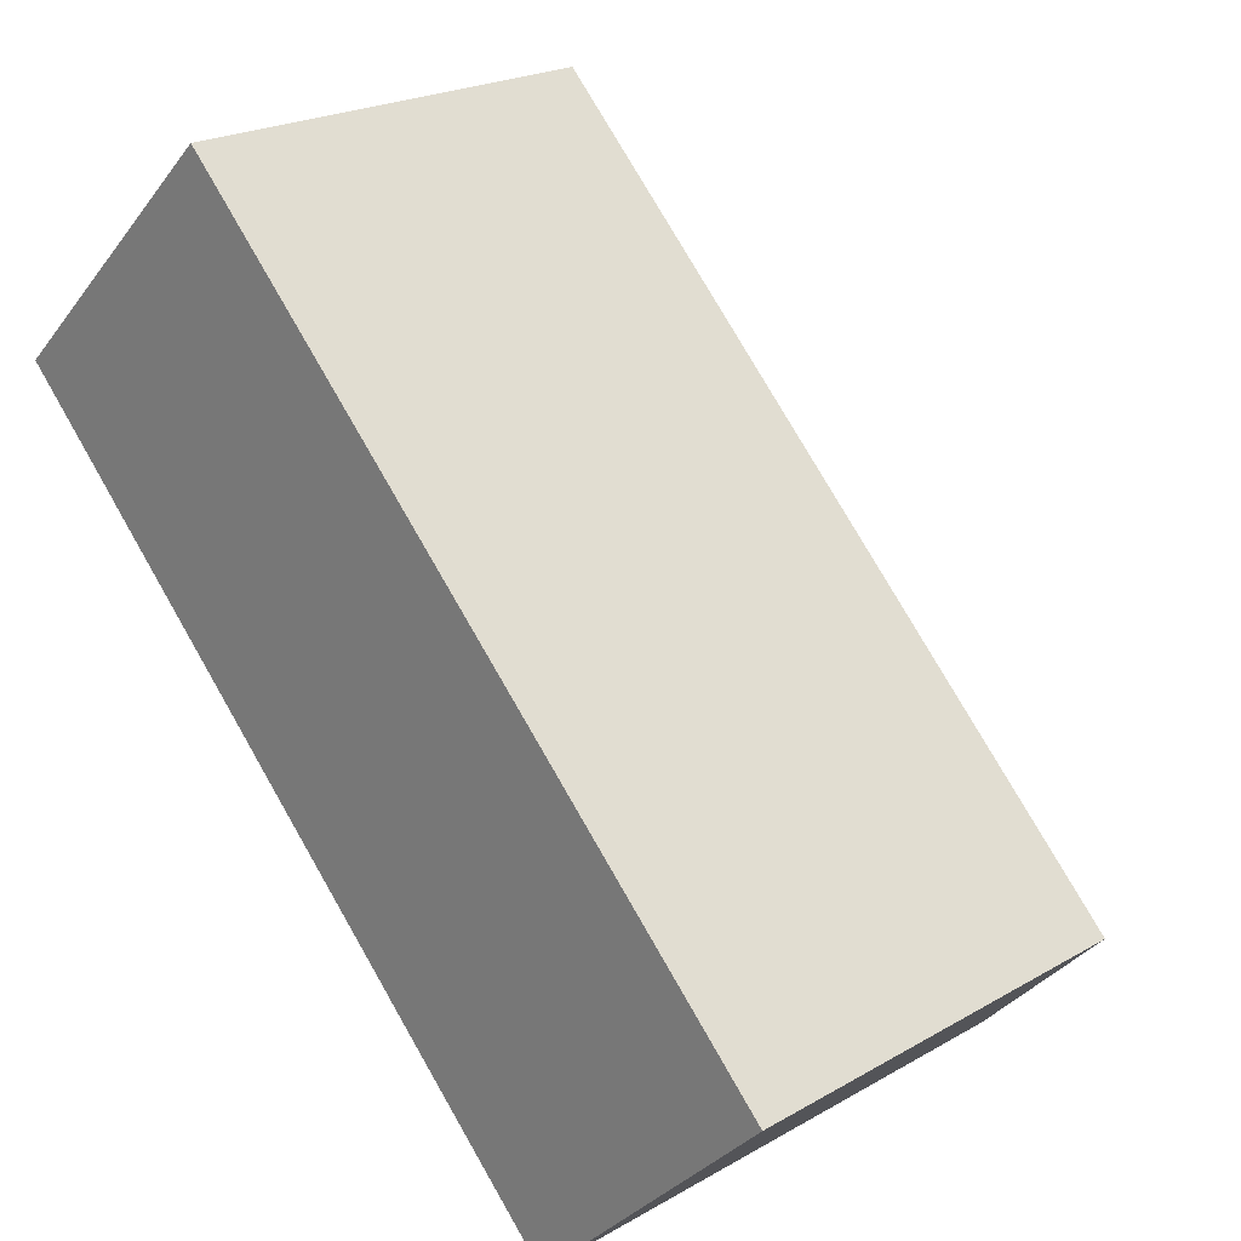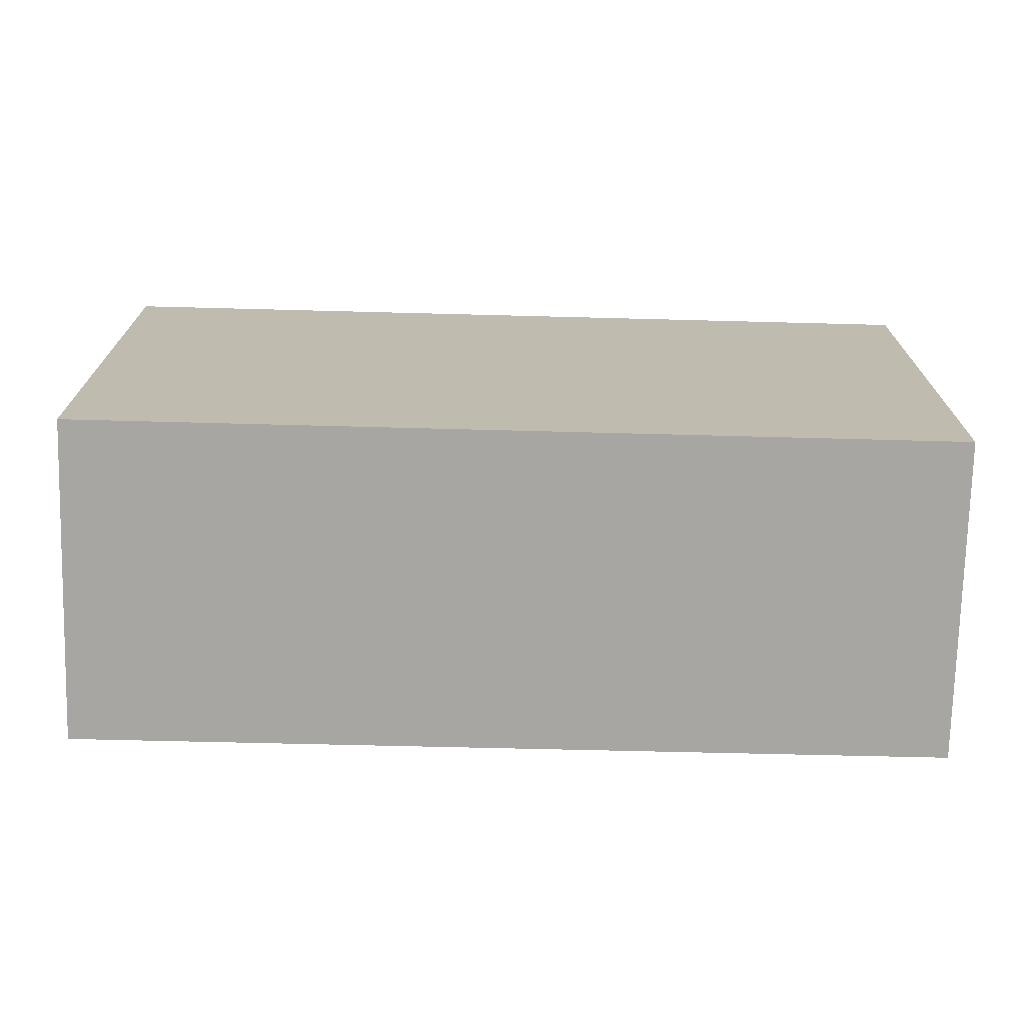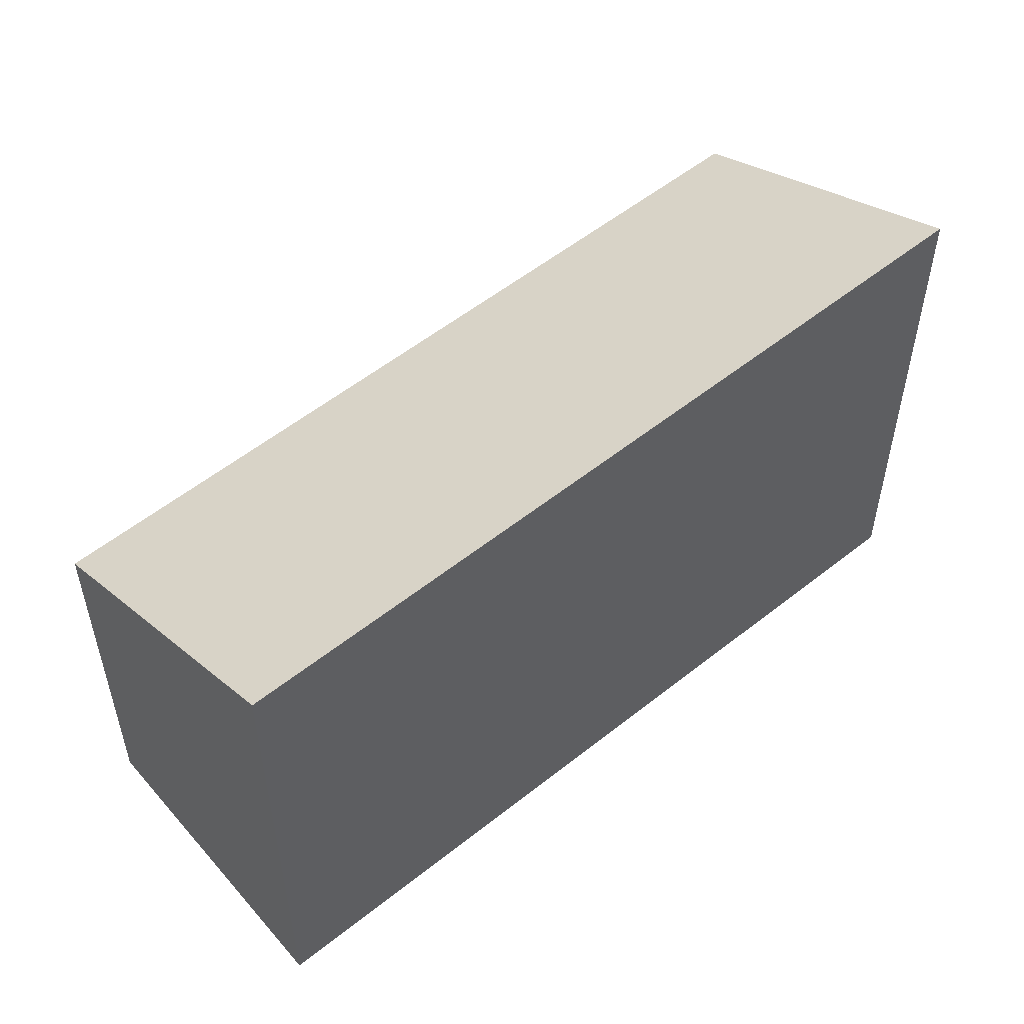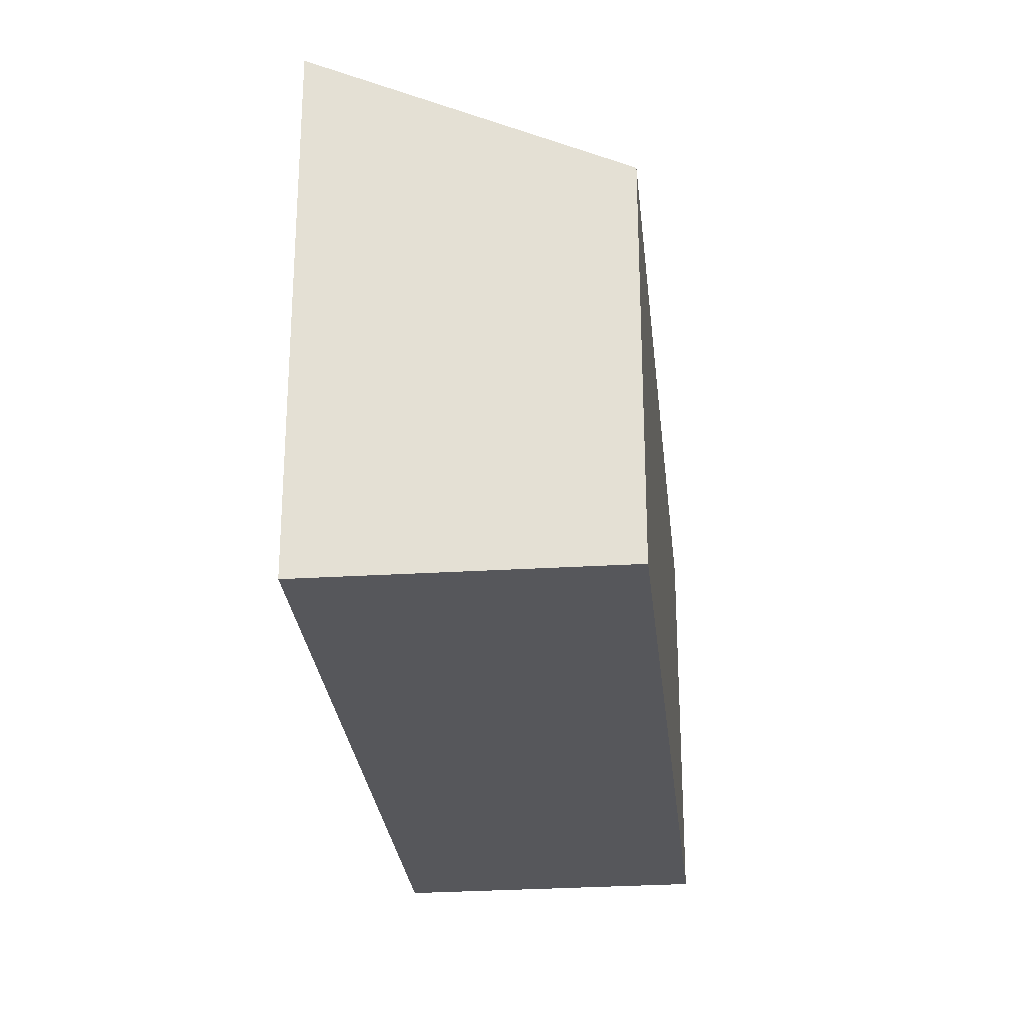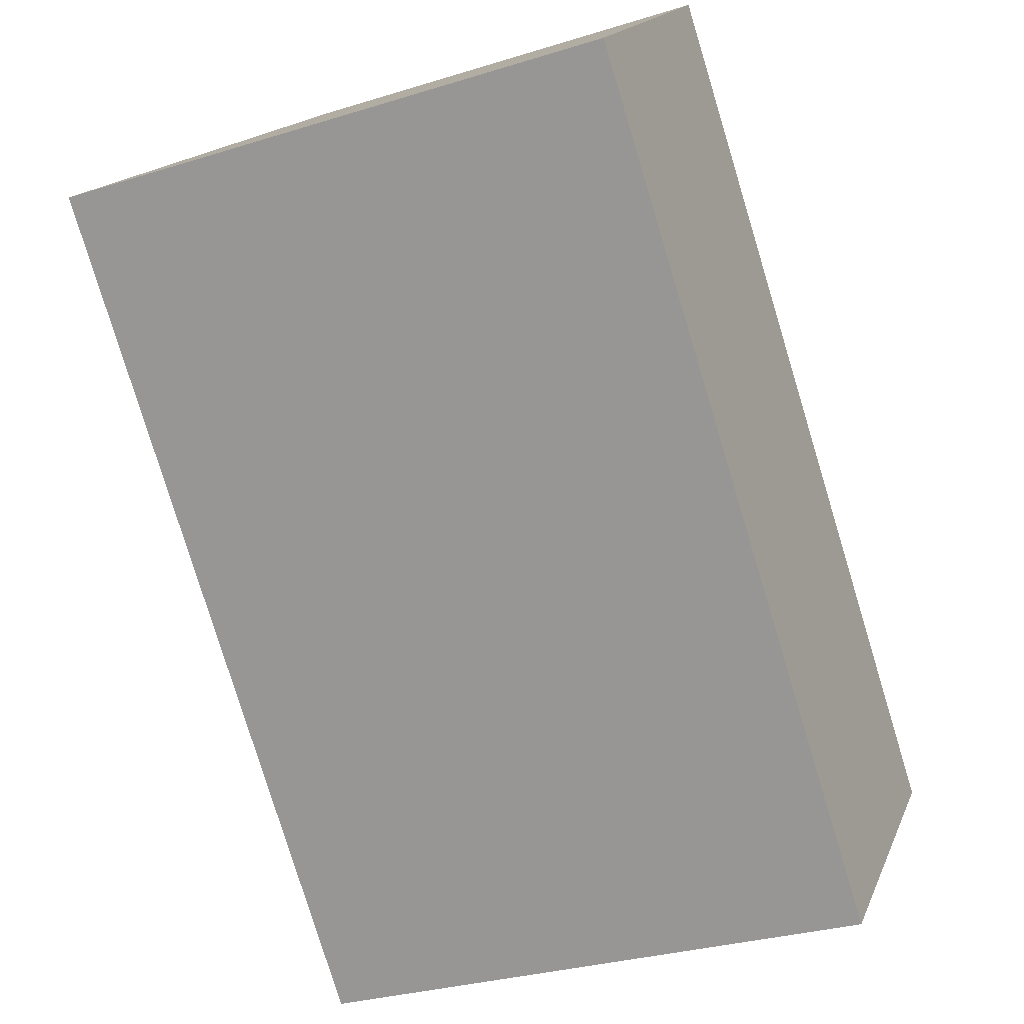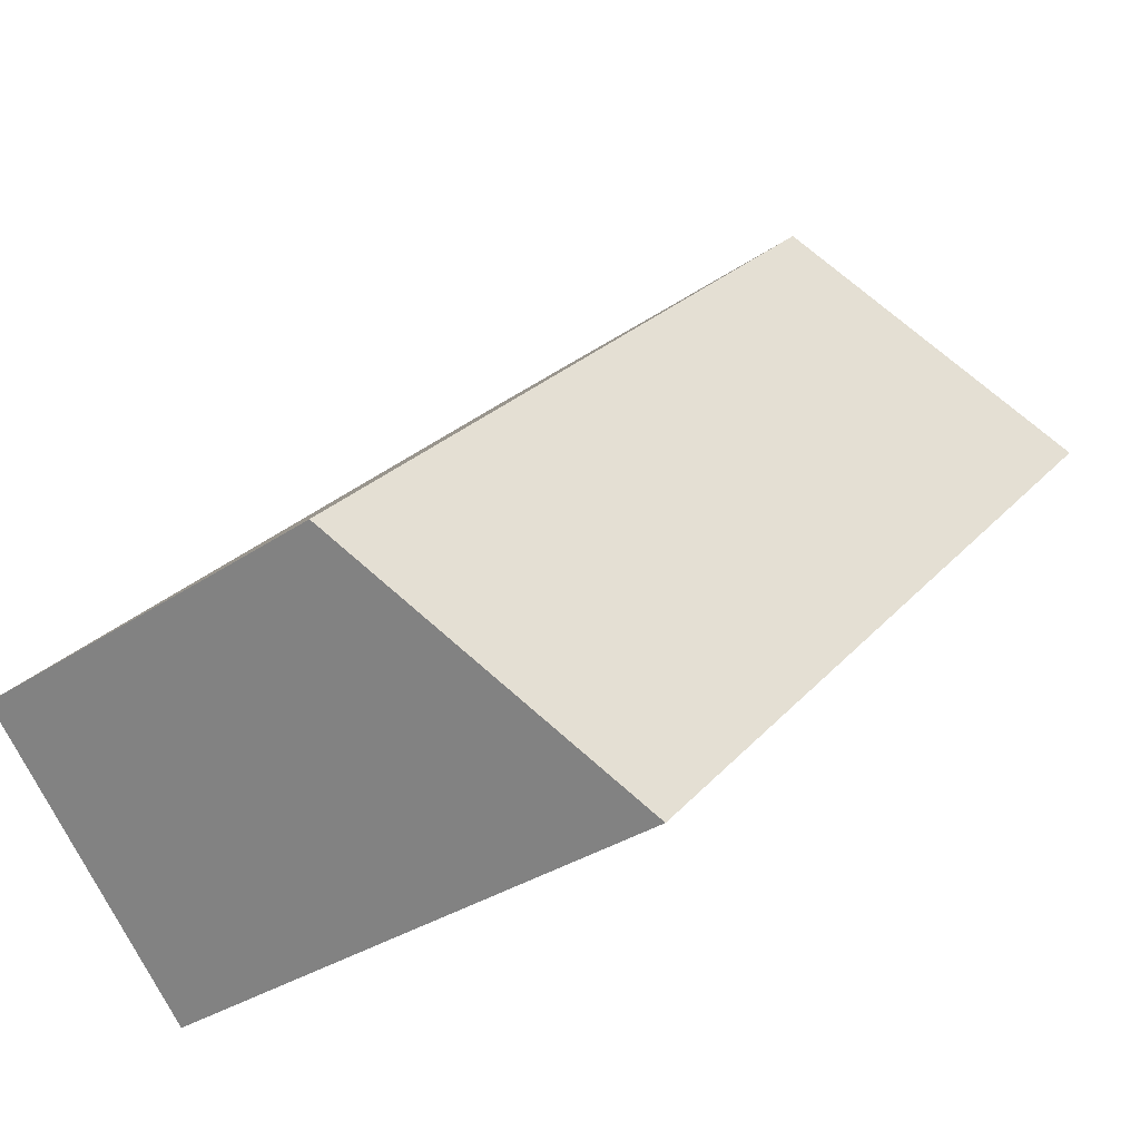
<metadata>
{"format":"obj","ext":"obj","renderer":"f3d","projection":"perspective","resolution":1024,"background":"white","views":[{"elev":21.7,"azim":44.5,"up":"+Z"},{"elev":-74.1,"azim":-135.7,"up":"+Y"},{"elev":55.4,"azim":-174.2,"up":"+Y"},{"elev":-27.3,"azim":-38.5,"up":"+Y"},{"elev":-29.8,"azim":-65.4,"up":"+Z"},{"elev":-31.7,"azim":134.2,"up":"+Z"}]}
</metadata>
<code>
v  0 4.406 2.698e-16
v  6.562 3.228 -3.108
v  4.756 4.406 -4.886
v  1.811 3.236 1.746
v  4.756 2.992e-16 -4.886
v  6.562 1.903e-16 -3.108
v  0 0 0
v  1.811 -1.069e-16 1.746
g defaultobject
f 1 2 3
f 2 1 4
f 2 5 3
f 5 2 6
f 5 1 3
f 1 5 7
f 7 4 1
f 4 7 8
f 8 2 4
f 2 8 6
f 6 7 5
f 7 6 8

</code>
